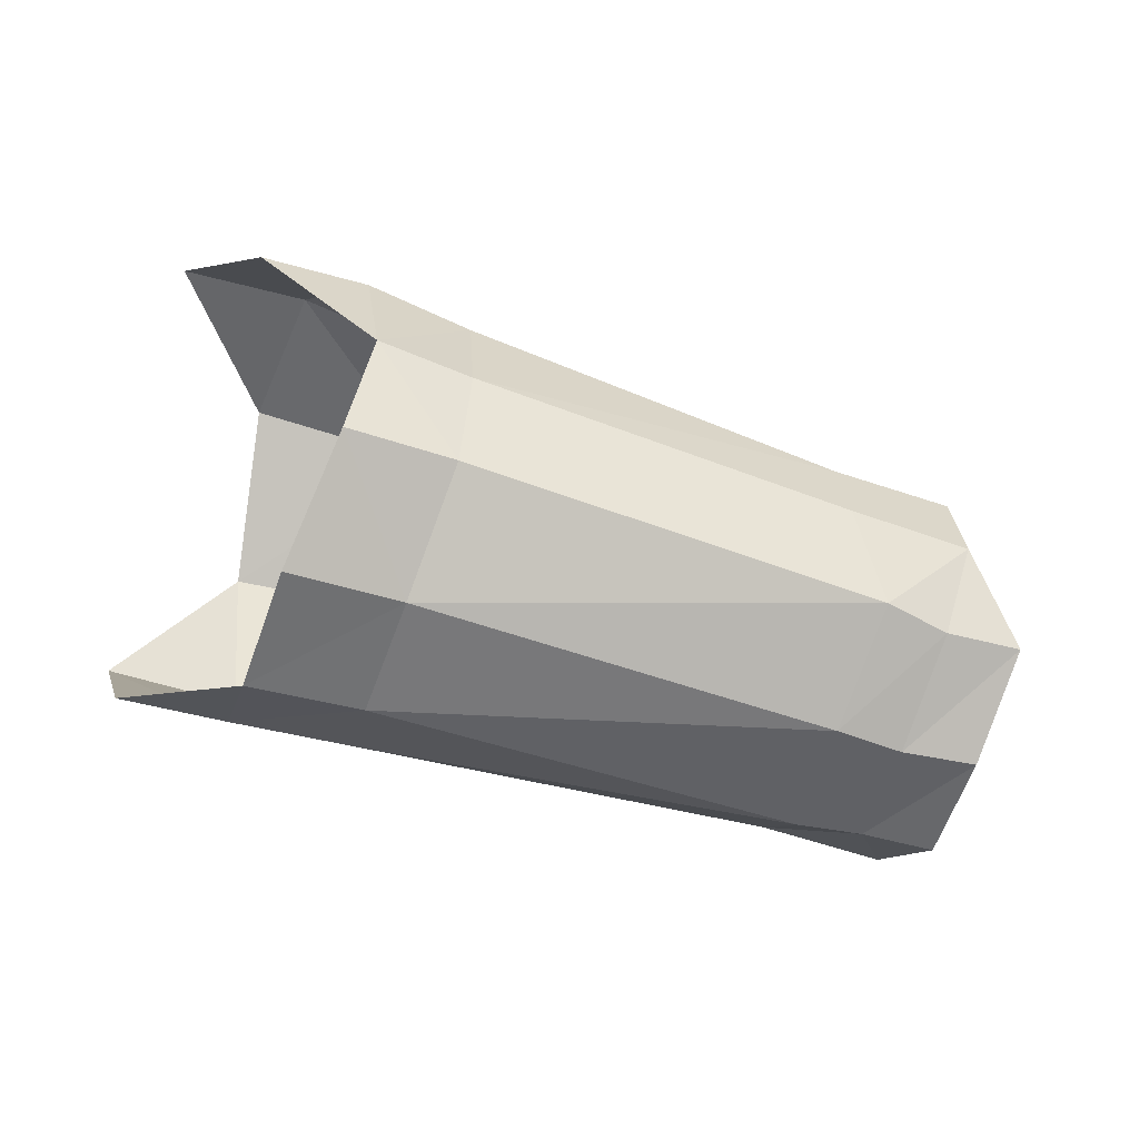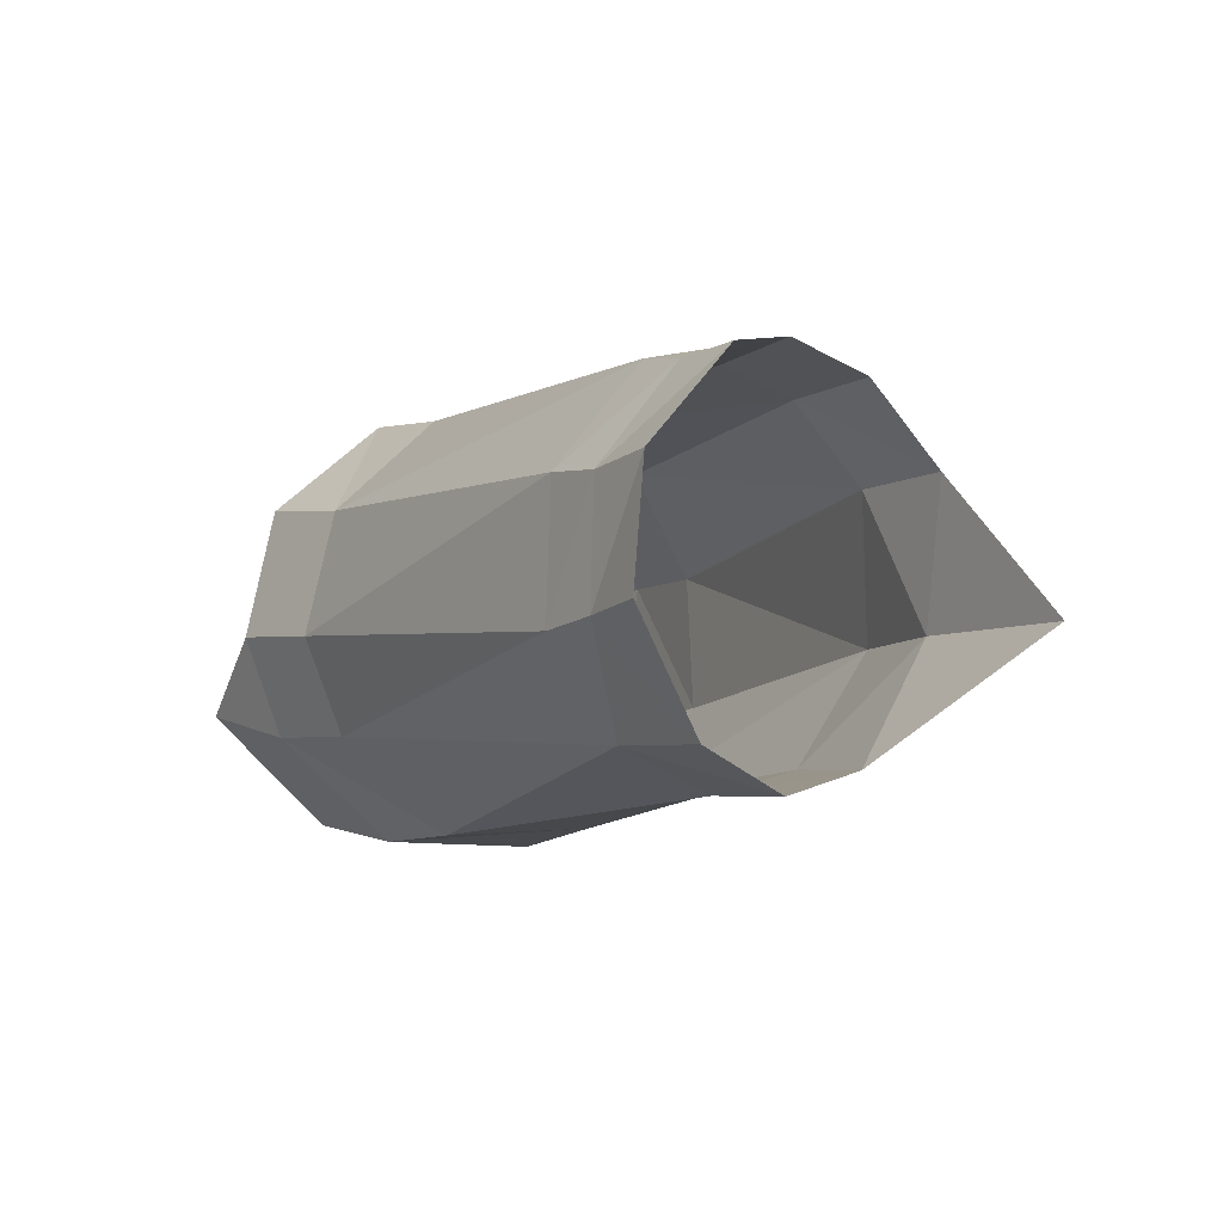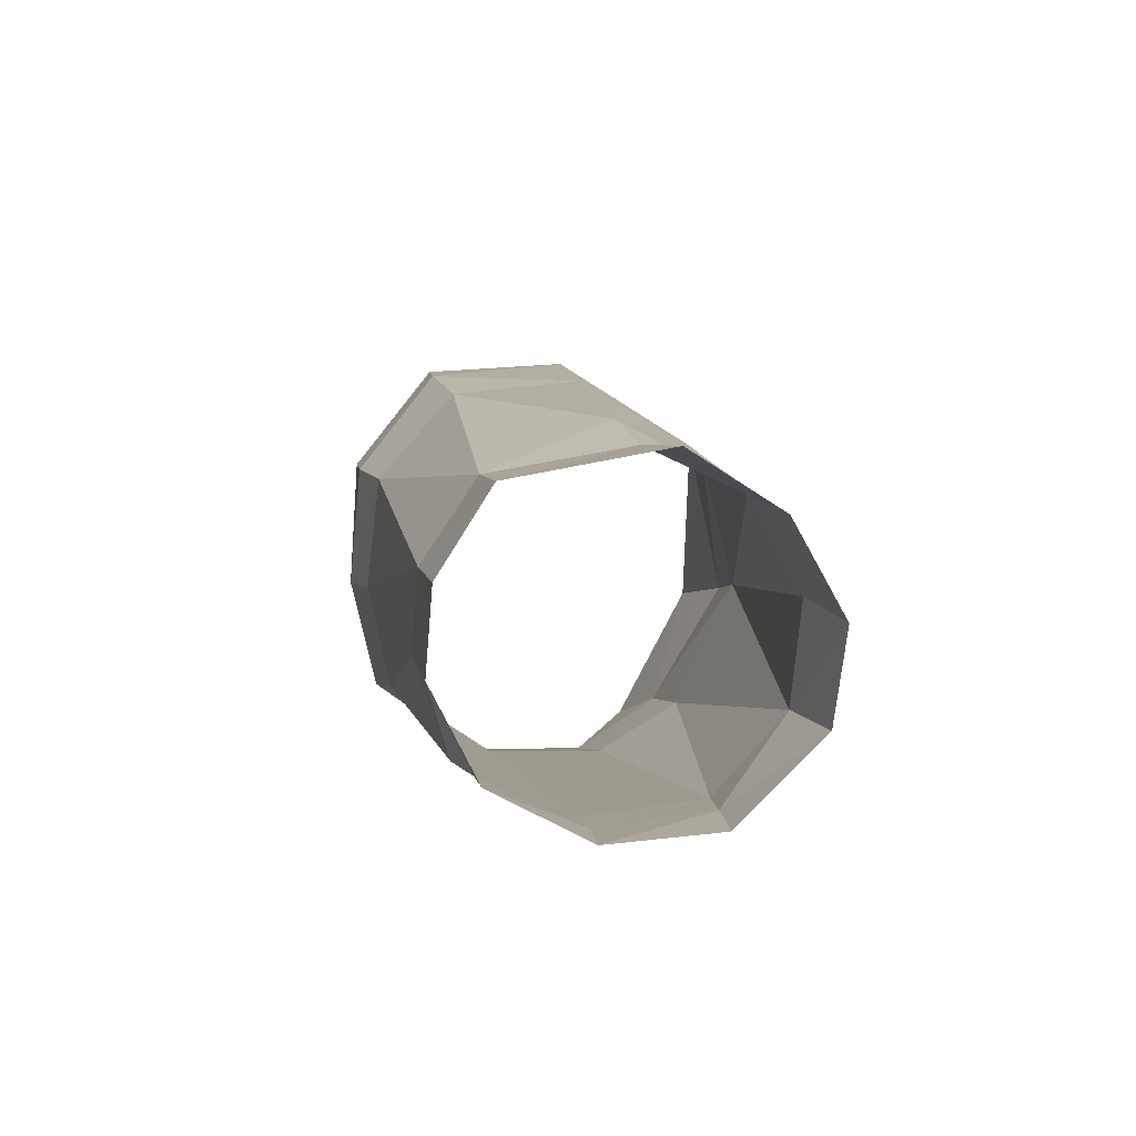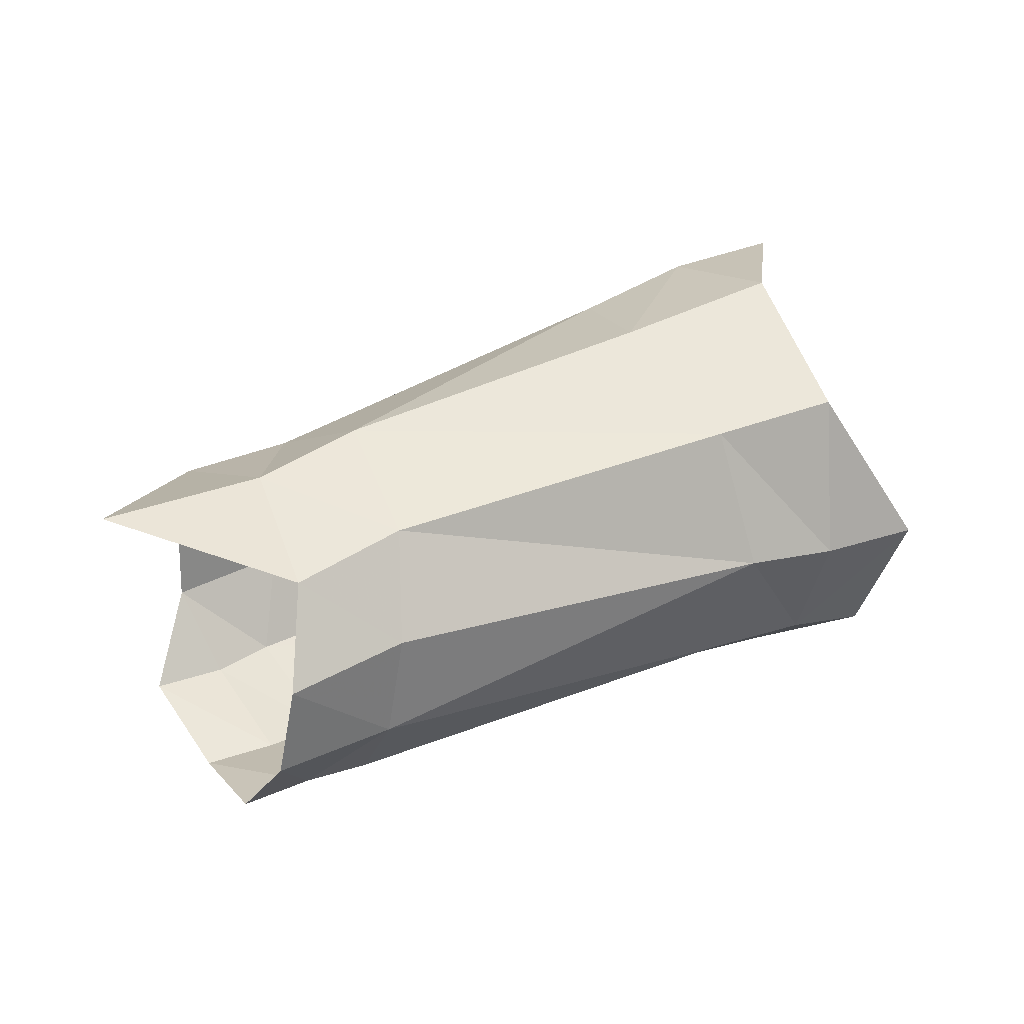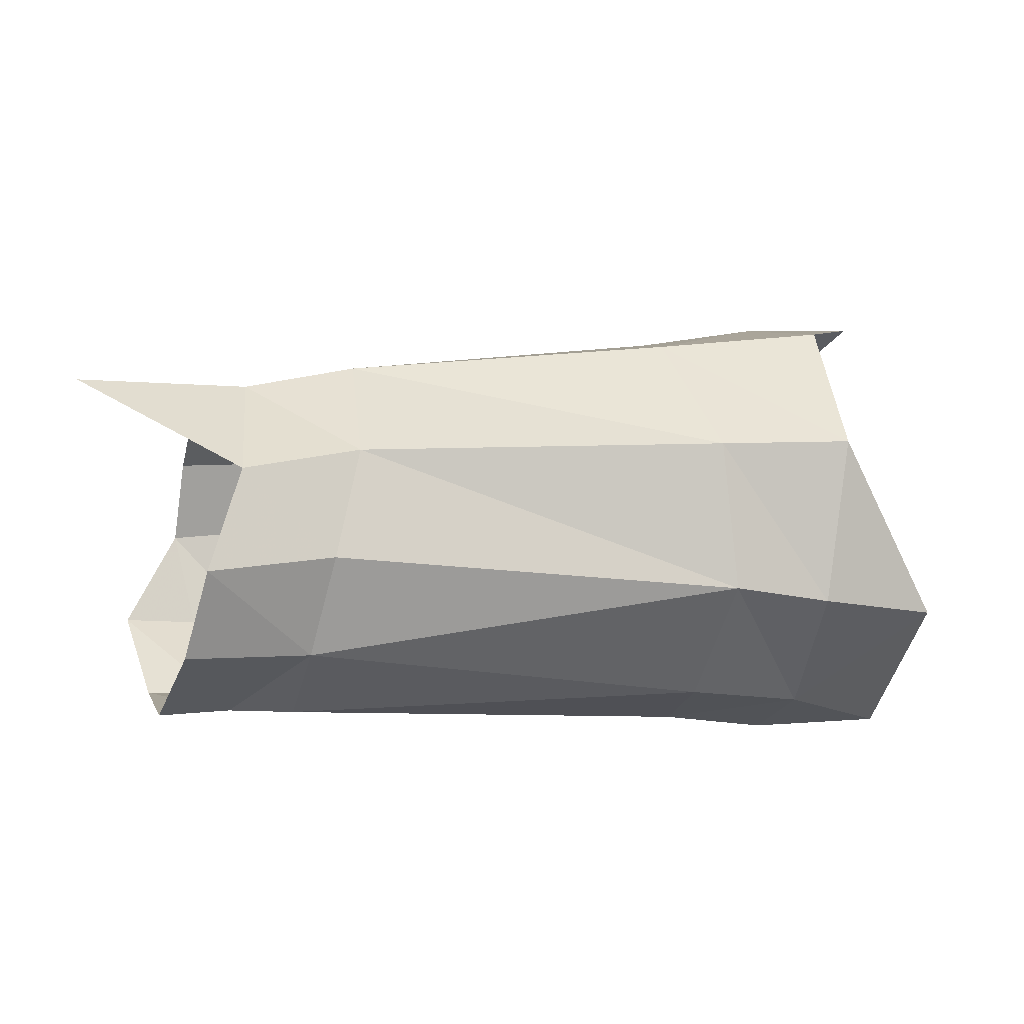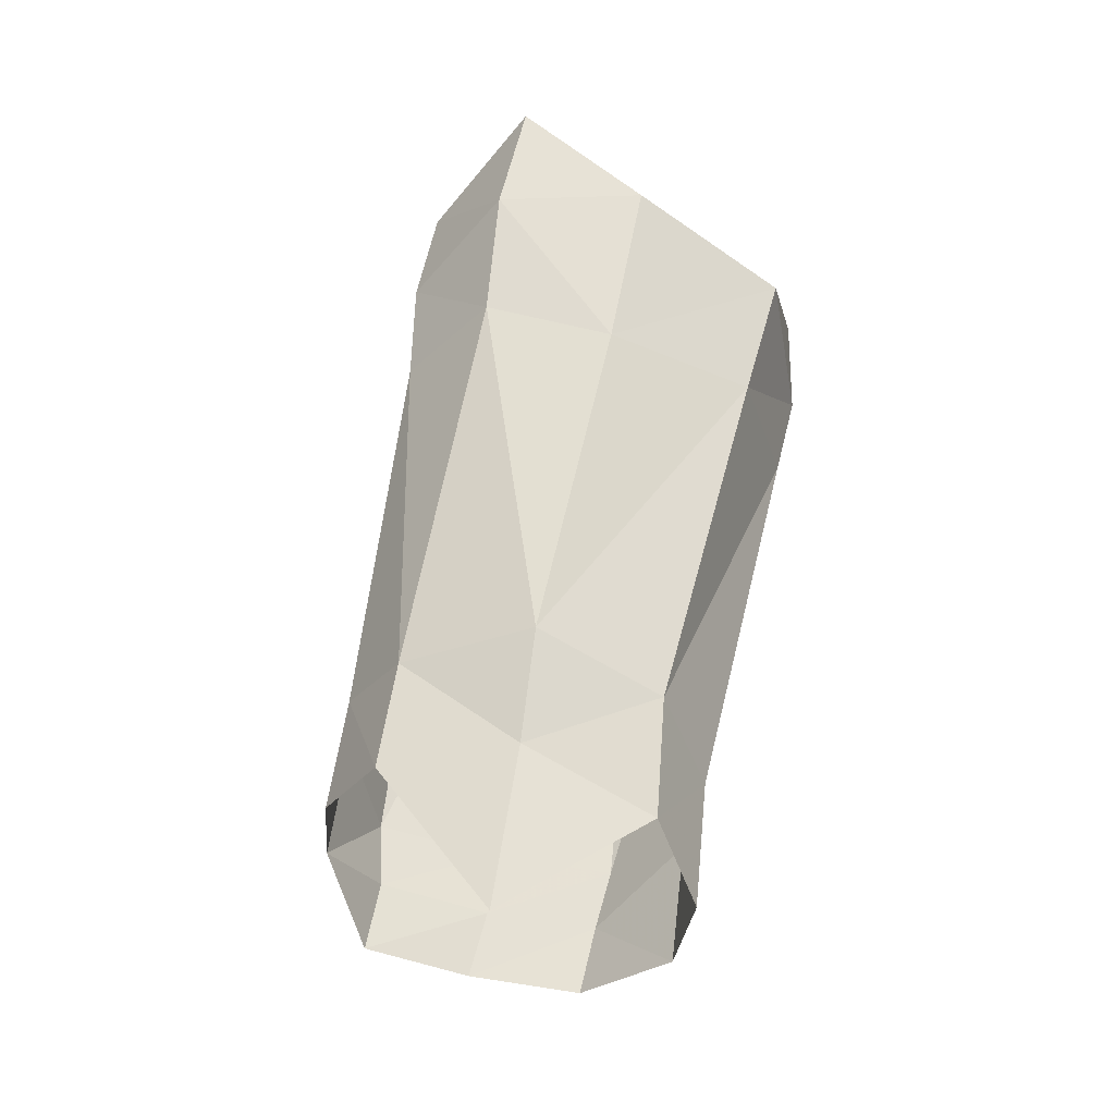
<metadata>
{"format":"obj","ext":"obj","renderer":"f3d","projection":"perspective","resolution":1024,"background":"white","views":[{"elev":34.2,"azim":-4.7,"up":"+Z"},{"elev":-27.4,"azim":54.1,"up":"+Z"},{"elev":0.9,"azim":99.1,"up":"+Y"},{"elev":23.3,"azim":167.1,"up":"+Y"},{"elev":-79.8,"azim":172.4,"up":"+Z"},{"elev":50.7,"azim":117.1,"up":"+Y"}]}
</metadata>
<code>
v 0.006707 -0.004701 0.003947
v 0.004669 -0.007589 4.3e-05
v 0.000498 -0.007932 0.001814
v 0.002788 -0.004845 0.005581
v 0.006019 0.007798 0.001387
v 0.007545 0.00415 0.004273
v 0.003786 0.004663 0.006075
v 0.001186 0.008921 0.00335
v 0.005614 0.008337 -0.00401
v -0.001054 0.009574 -0.002079
v -0.003467 0.009457 0.004542
v -0.000145 0.00502 0.007214
v 0.007427 -0.000432 0.004796
v 0.004052 -0.000301 0.006414
v -0.005834 -0.006652 -0.004168
v -0.001176 -0.007935 -0.00293
v -0.002048 -0.005703 -0.006219
v -0.006867 -0.001011 -0.007071
v -0.00224 0.005853 -0.007886
v 0.01771 -0.000443 -0.01414
v 0.00163 -0.000399 -0.01018
v 0.002444 -0.005544 -0.007778
v 0.01825 -0.00455 -0.01367
v -0.002227 -0.000638 -0.009225
v 0.002981 0.005228 -0.008966
v 0.02199 -0.006236 -0.001922
v 0.02 -0.008411 -0.005941
v 0.02124 -0.002466 -0.000327
v 0.0208 0.003977 -0.002724
v 0.02123 0.000651 -0.000562
v 0.003024 -0.007643 -0.004511
v 0.01887 -0.007737 -0.01086
v 0.01738 0.003514 -0.01208
v 0.01836 0.00606 -0.007254
v 0.02168 0.002505 -0.01391
v 0.02248 0.00493 -0.008763
v 0.02504 0.003628 -0.004152
v 0.02558 0.00019 -0.002065
v 0.02561 -0.003136 -0.001825
v 0.02232 -0.001229 -0.01597
v 0.02288 -0.004887 -0.0154
v 0.02141 -0.00785 -0.01141
v 0.02886 0.004635 -0.01093
v 0.027 -0.006564 -0.004051
v 0.02421 -0.006492 -0.003201
v 0.02244 -0.008472 -0.007029
v 0.02524 -0.008641 -0.007674
v 0.02409 -0.008233 -0.01207
f 1 4 2
f 2 4 3
f 8 7 5
f 5 7 6
f 10 8 9
f 9 8 5
f 7 14 6
f 6 14 13
f 17 16 15
f 7 12 14
f 20 23 21
f 21 23 22
f 18 19 24
f 10 9 19
f 19 9 25
f 8 10 11
f 27 26 2
f 2 26 1
f 26 28 1
f 1 28 13
f 13 14 1
f 1 14 4
f 30 29 6
f 6 29 5
f 7 8 12
f 12 8 11
f 32 27 31
f 31 27 2
f 20 21 33
f 33 21 25
f 22 17 21
f 21 17 24
f 23 32 22
f 22 32 31
f 24 17 18
f 18 17 15
f 33 25 34
f 34 25 9
f 28 30 13
f 13 30 6
f 29 34 5
f 5 34 9
f 19 25 24
f 24 25 21
f 16 17 31
f 31 17 22
f 3 16 2
f 2 16 31
f 34 36 33
f 33 36 35
f 37 36 29
f 29 36 34
f 38 37 30
f 30 37 29
f 39 38 28
f 28 38 30
f 33 35 20
f 20 35 40
f 20 40 23
f 23 40 41
f 41 42 23
f 23 42 32
f 36 37 43
f 36 43 35
f 45 39 26
f 26 39 28
f 42 46 32
f 32 46 27
f 26 27 45
f 45 27 46
f 45 46 44
f 44 46 47
f 48 47 42
f 42 47 46
f 44 39 45
f 41 48 42

</code>
